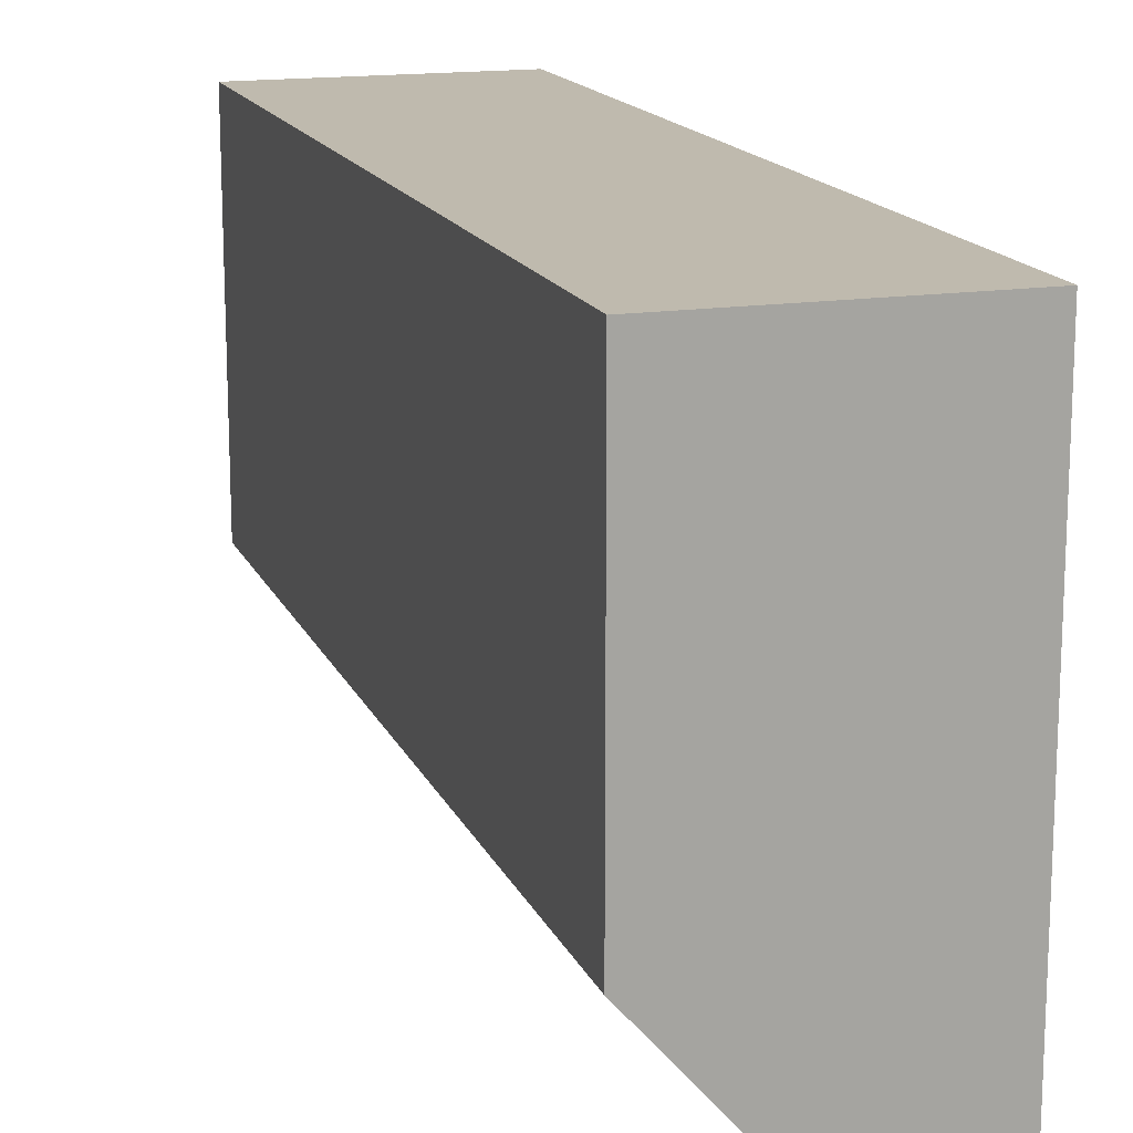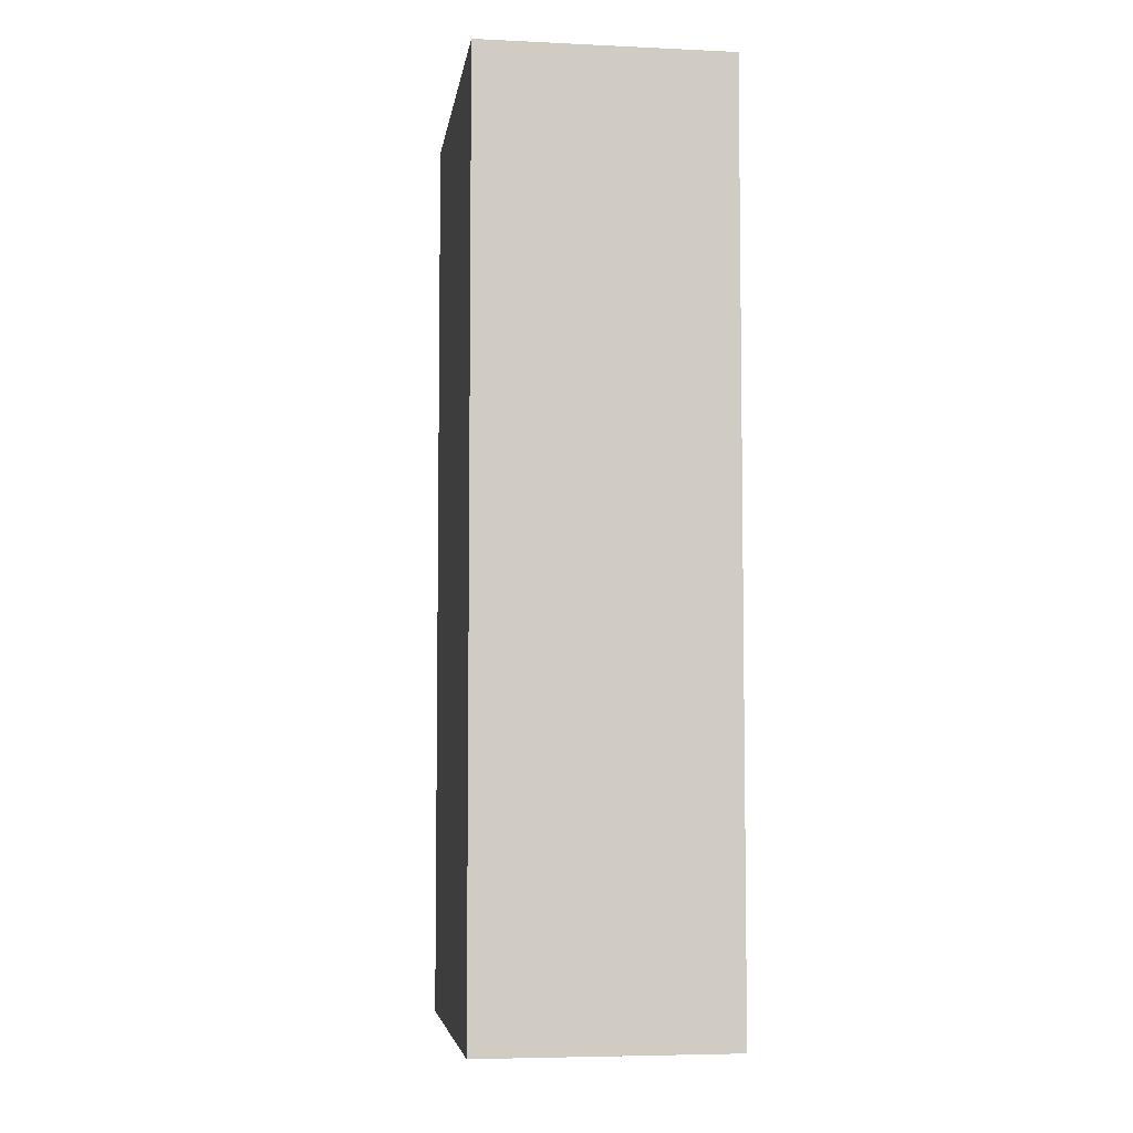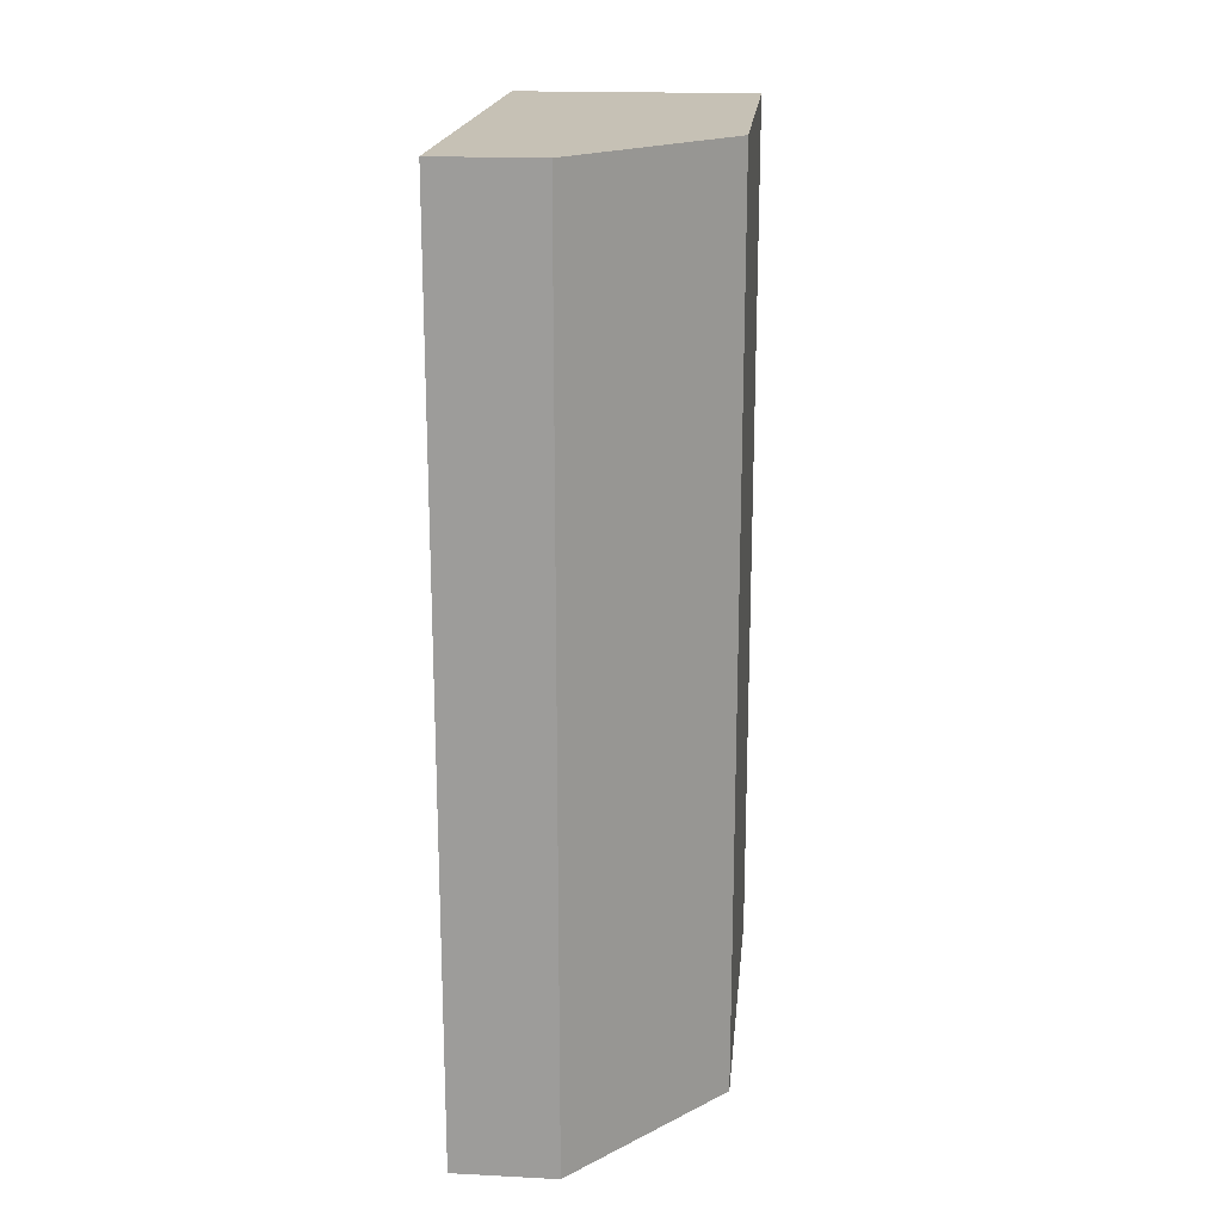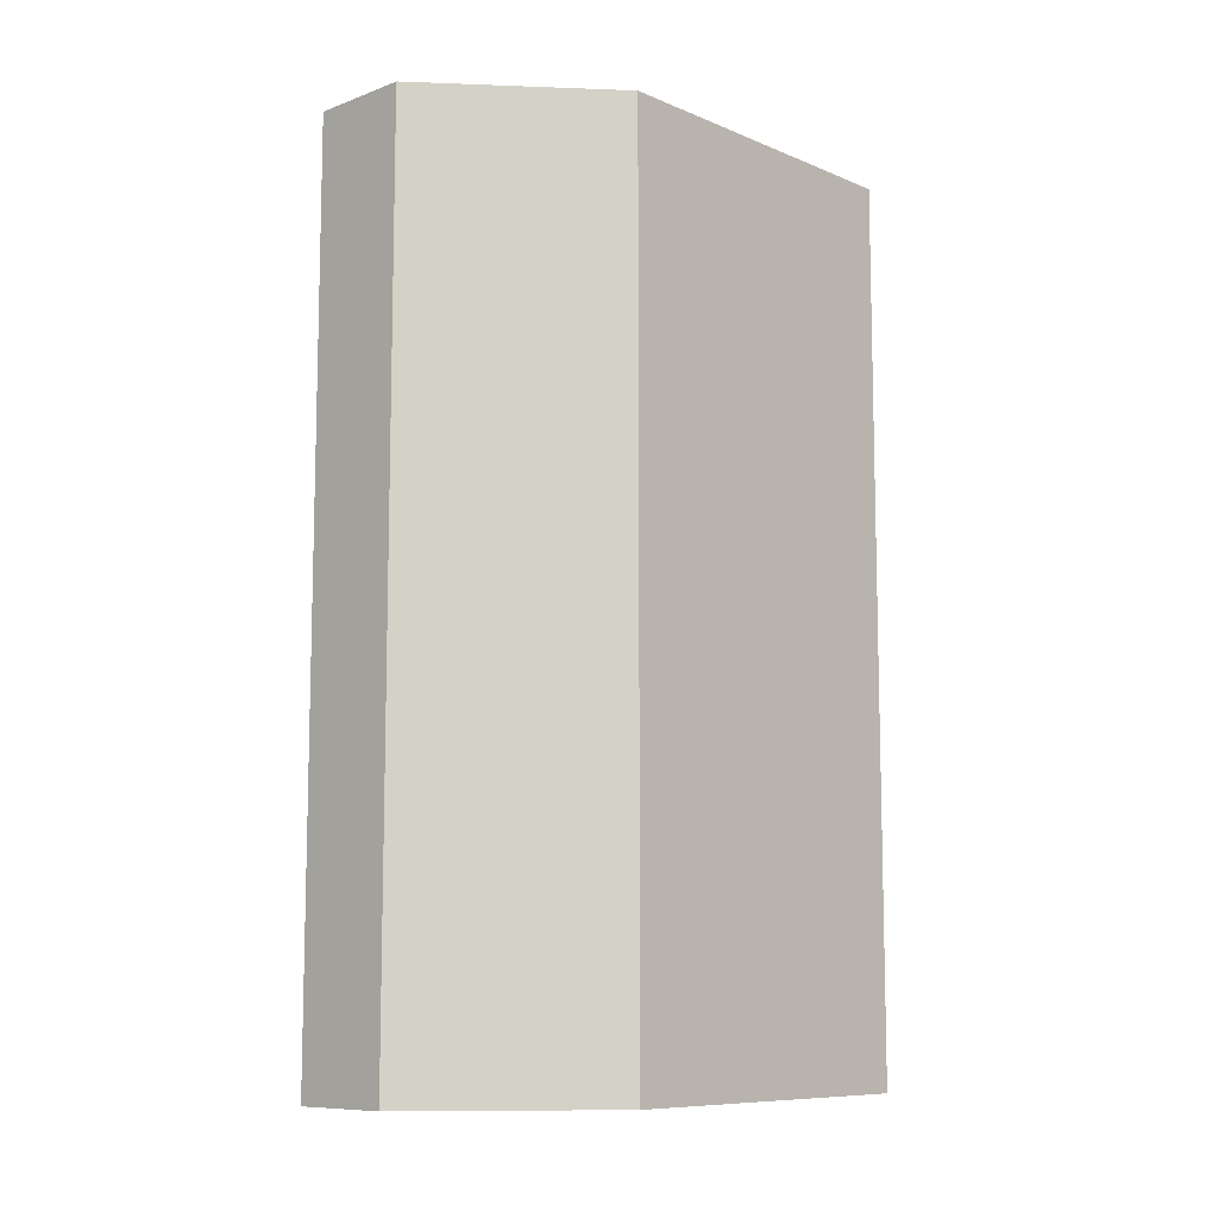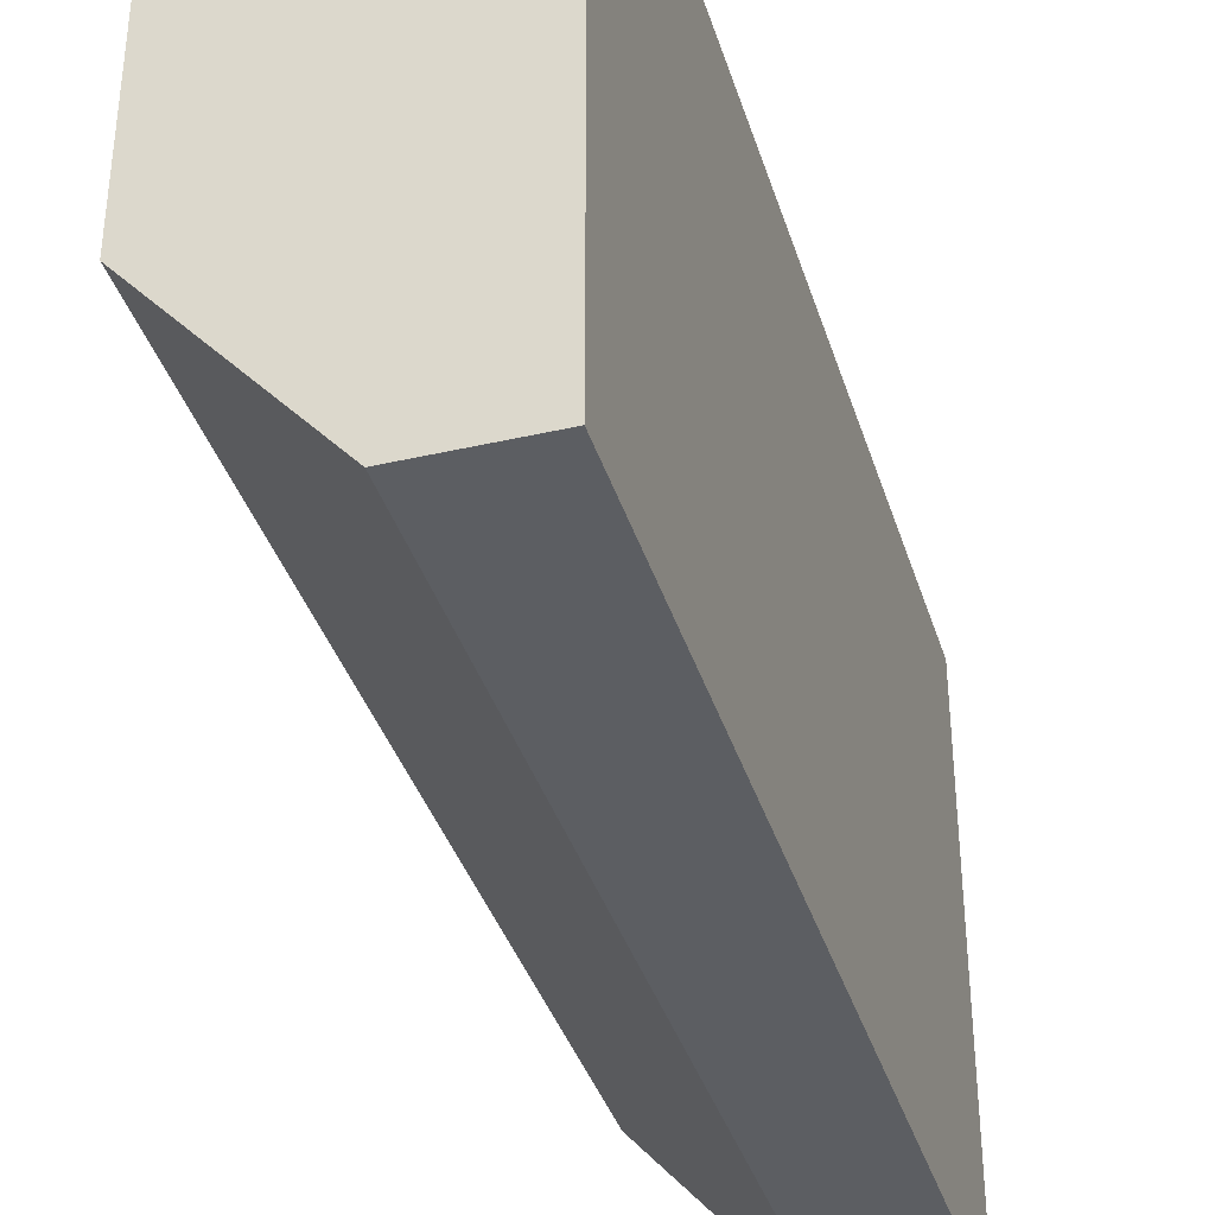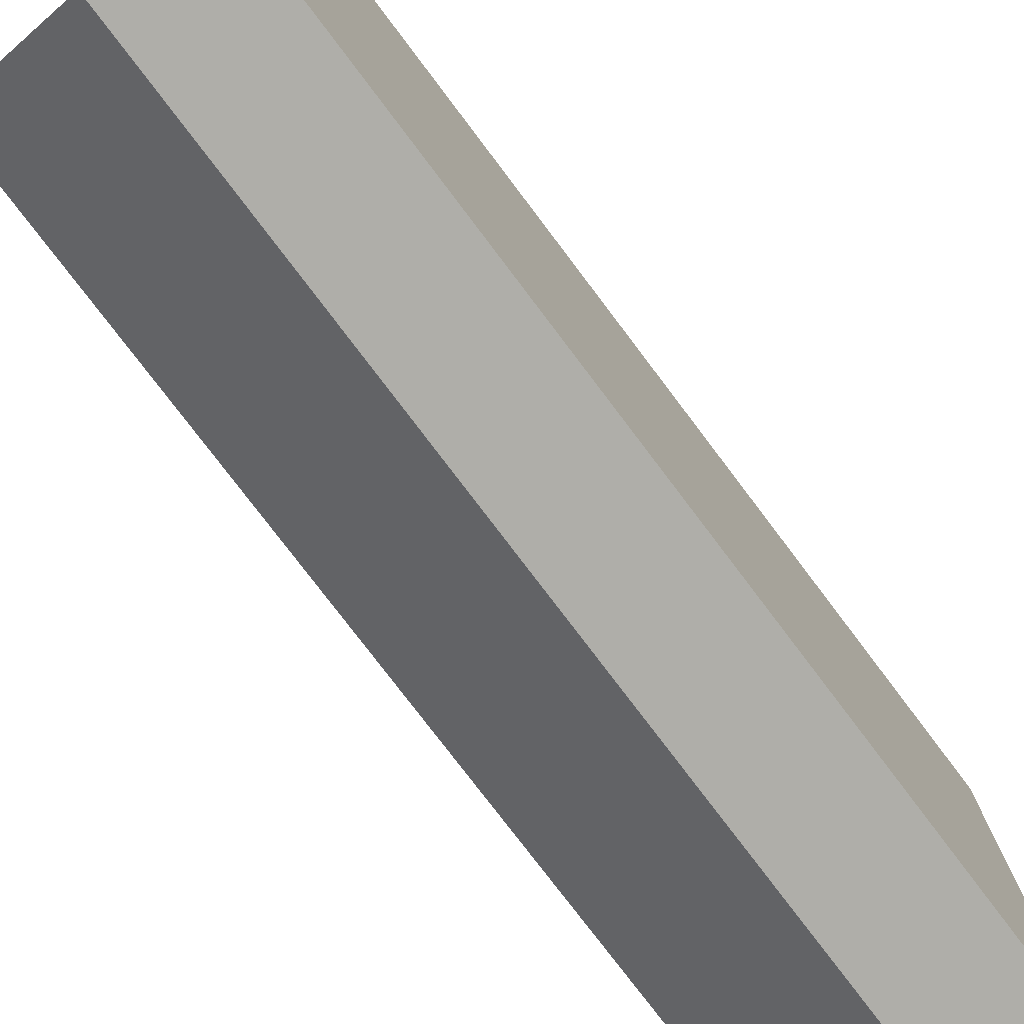
<metadata>
{"format":"obj","ext":"obj","renderer":"f3d","projection":"perspective","resolution":1024,"background":"white","views":[{"elev":15.8,"azim":-17.6,"up":"+Z"},{"elev":-5.6,"azim":-8.1,"up":"+Y"},{"elev":18.8,"azim":-174.5,"up":"+Y"},{"elev":-9.4,"azim":-136.7,"up":"+Y"},{"elev":-37.4,"azim":16.5,"up":"+Z"},{"elev":-77.5,"azim":37.1,"up":"+Z"}]}
</metadata>
<code>
g pb_Mesh49210
v 0 -11 0
v -5 -11 0
v 0 33 0
v -5 33 0
v -12 -11 0
v -12 -11 -17
v -12 33 0
v -12 33 -17
v -5 -11 -25
v 0 -11 -25
v -5 33 -25
v 0 33 -25
v 0 -11 -25
v 0 -11 0
v 0 33 -25
v 0 33 0
v 0 33 0
v -5 33 0
v 0 33 -25
v -5 33 -25
v 0 -11 -25
v -5 -11 -25
v 0 -11 0
v -5 -11 0
v -12 -11 0
v -12 -11 -17
v -12 33 0
v -12 -11 0
v -5 -11 -25
v -5 33 -25
v -12 -11 -17
v -12 33 -17
v -12 33 -17
v -12 33 0
g pb_Mesh49210_0
f 3 2 1
f 3 4 2
f 7 6 5
f 7 8 6
f 11 10 9
f 11 12 10
f 15 14 13
f 15 16 14
f 19 18 17
f 19 20 18
f 23 22 21
f 23 24 22
f 25 22 24
f 25 26 22
f 27 2 4
f 27 28 2
f 31 30 29
f 31 32 30
f 33 18 20
f 33 34 18

</code>
